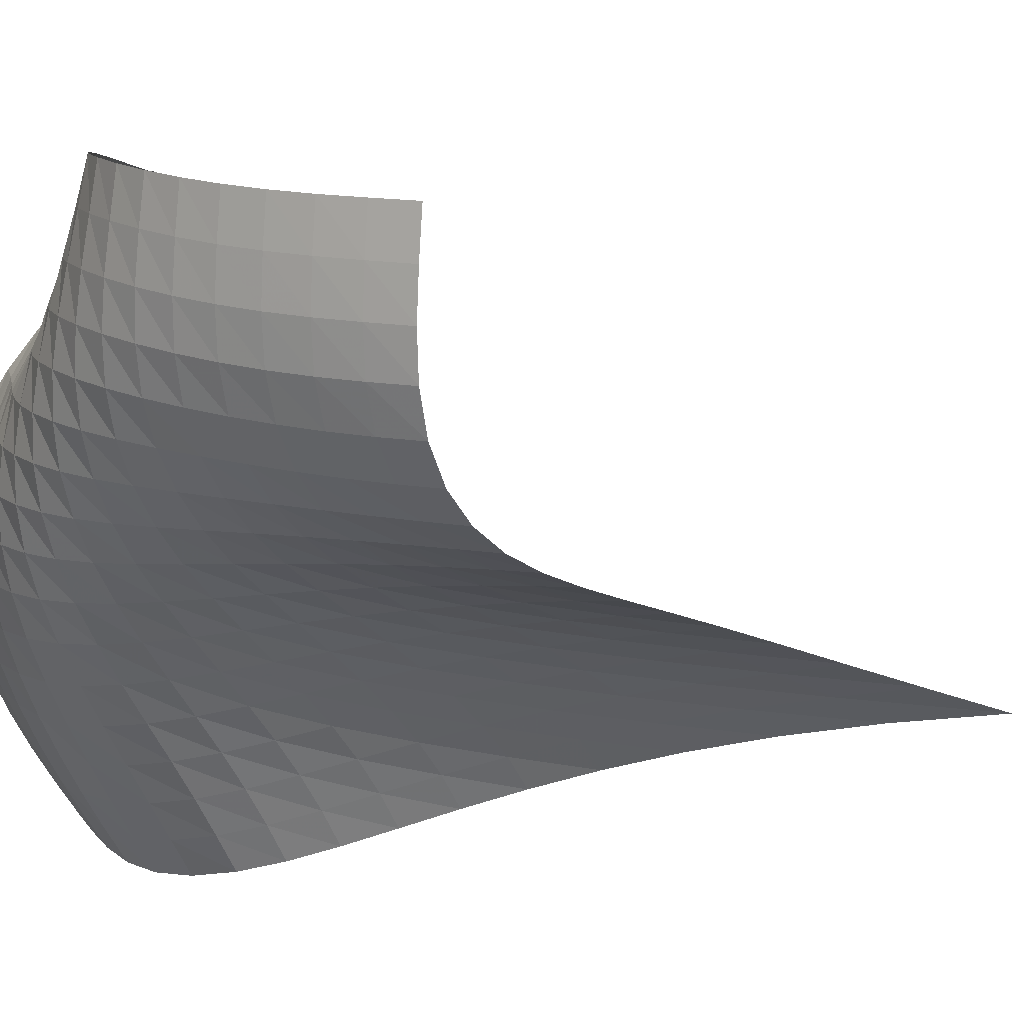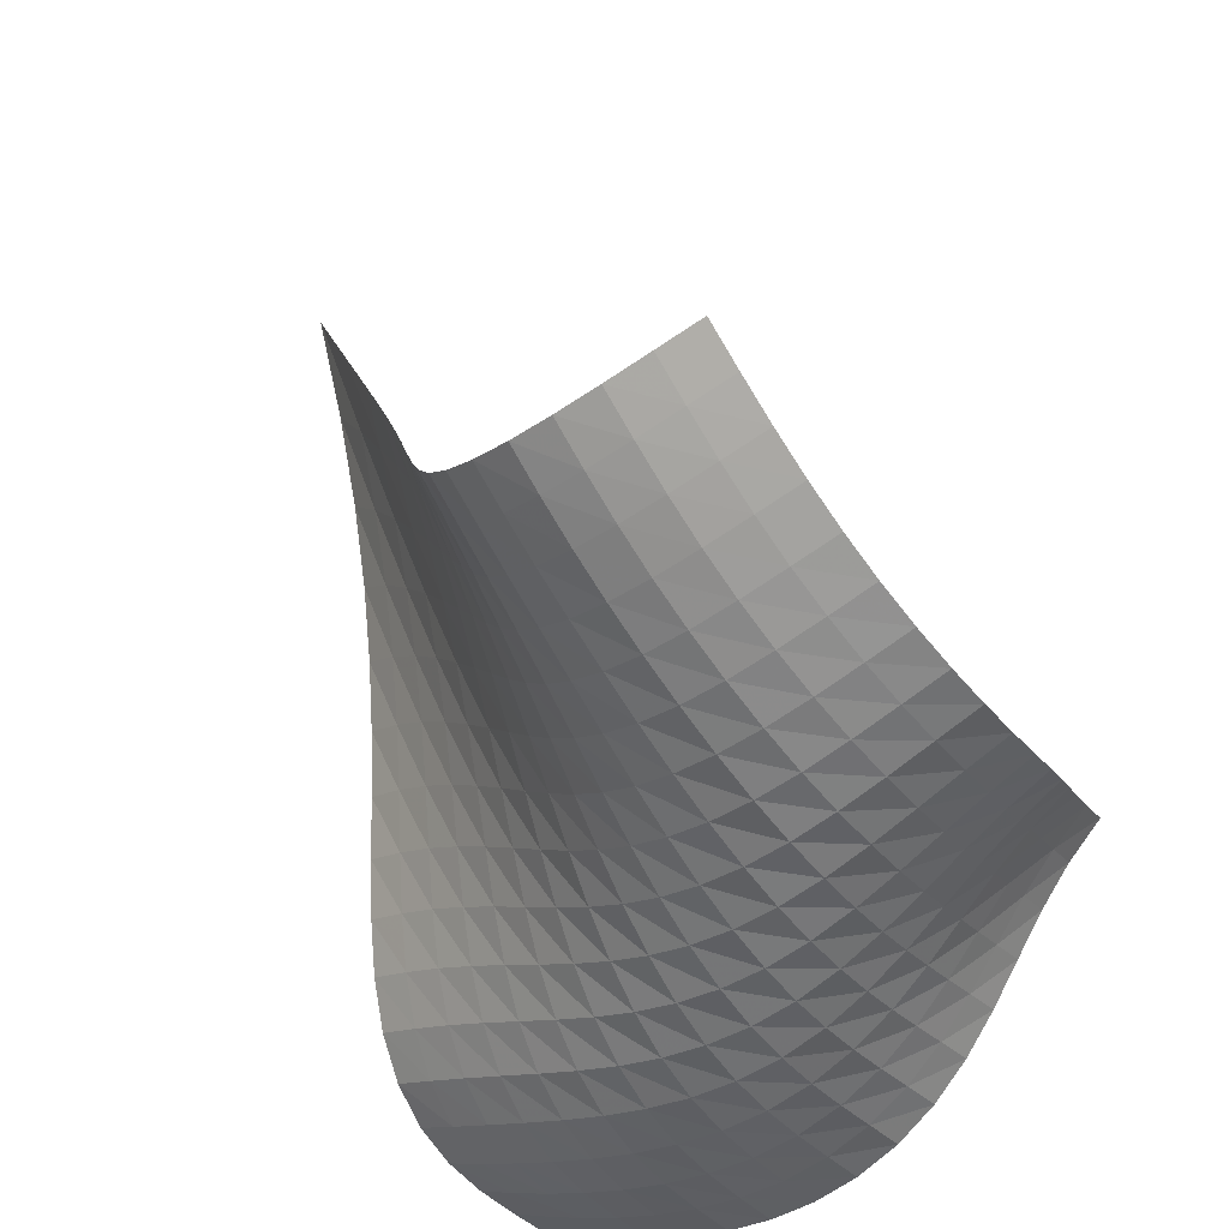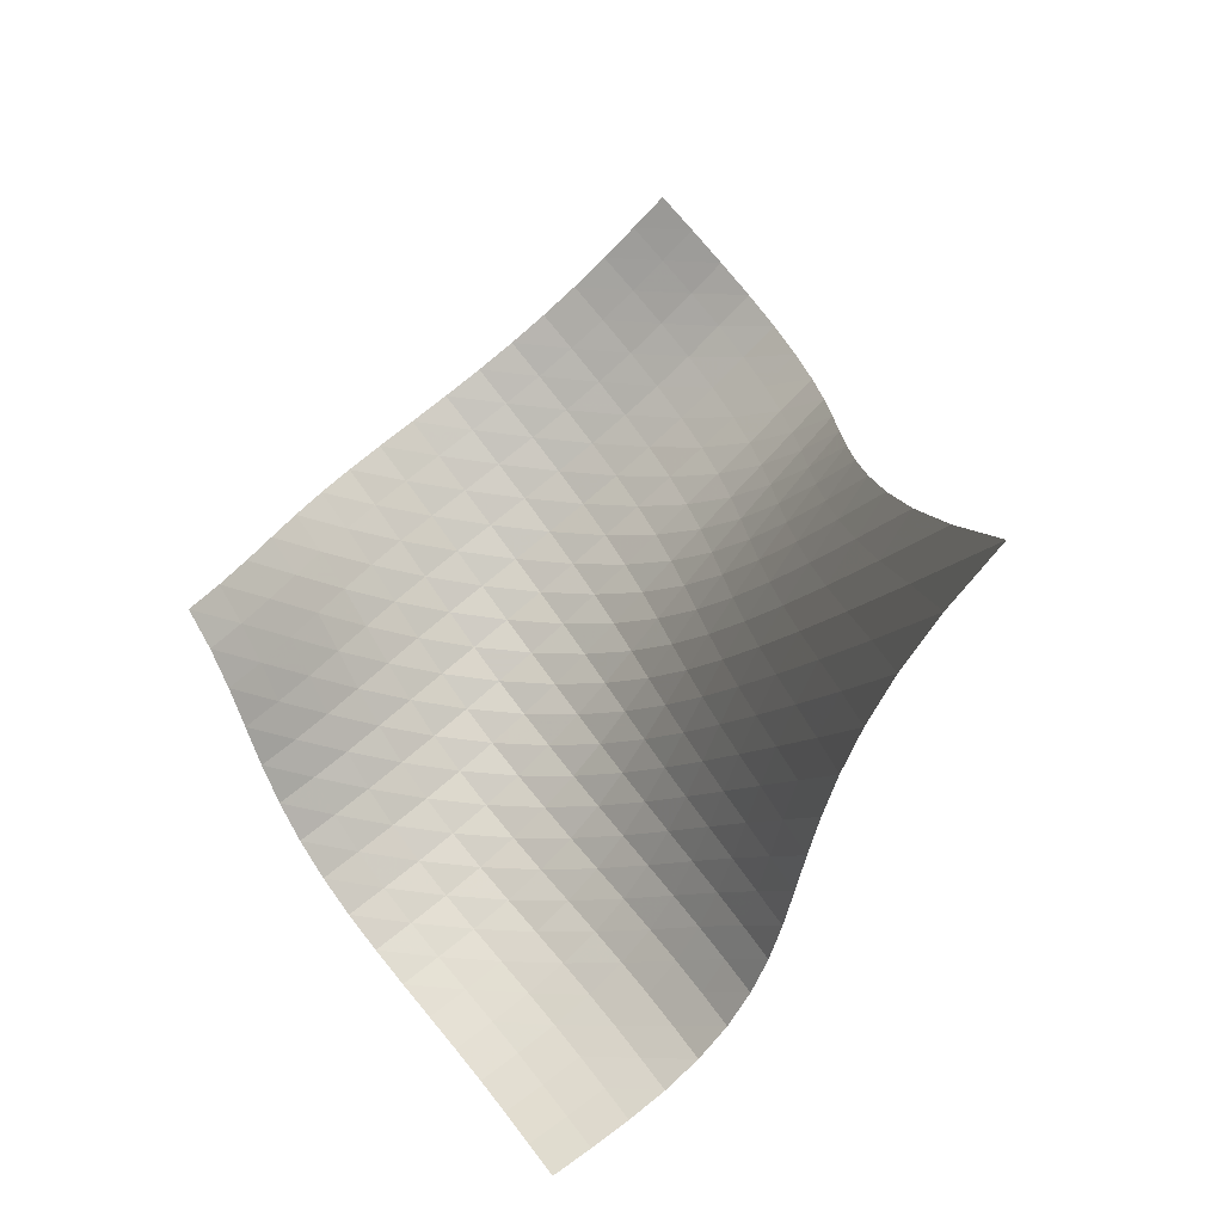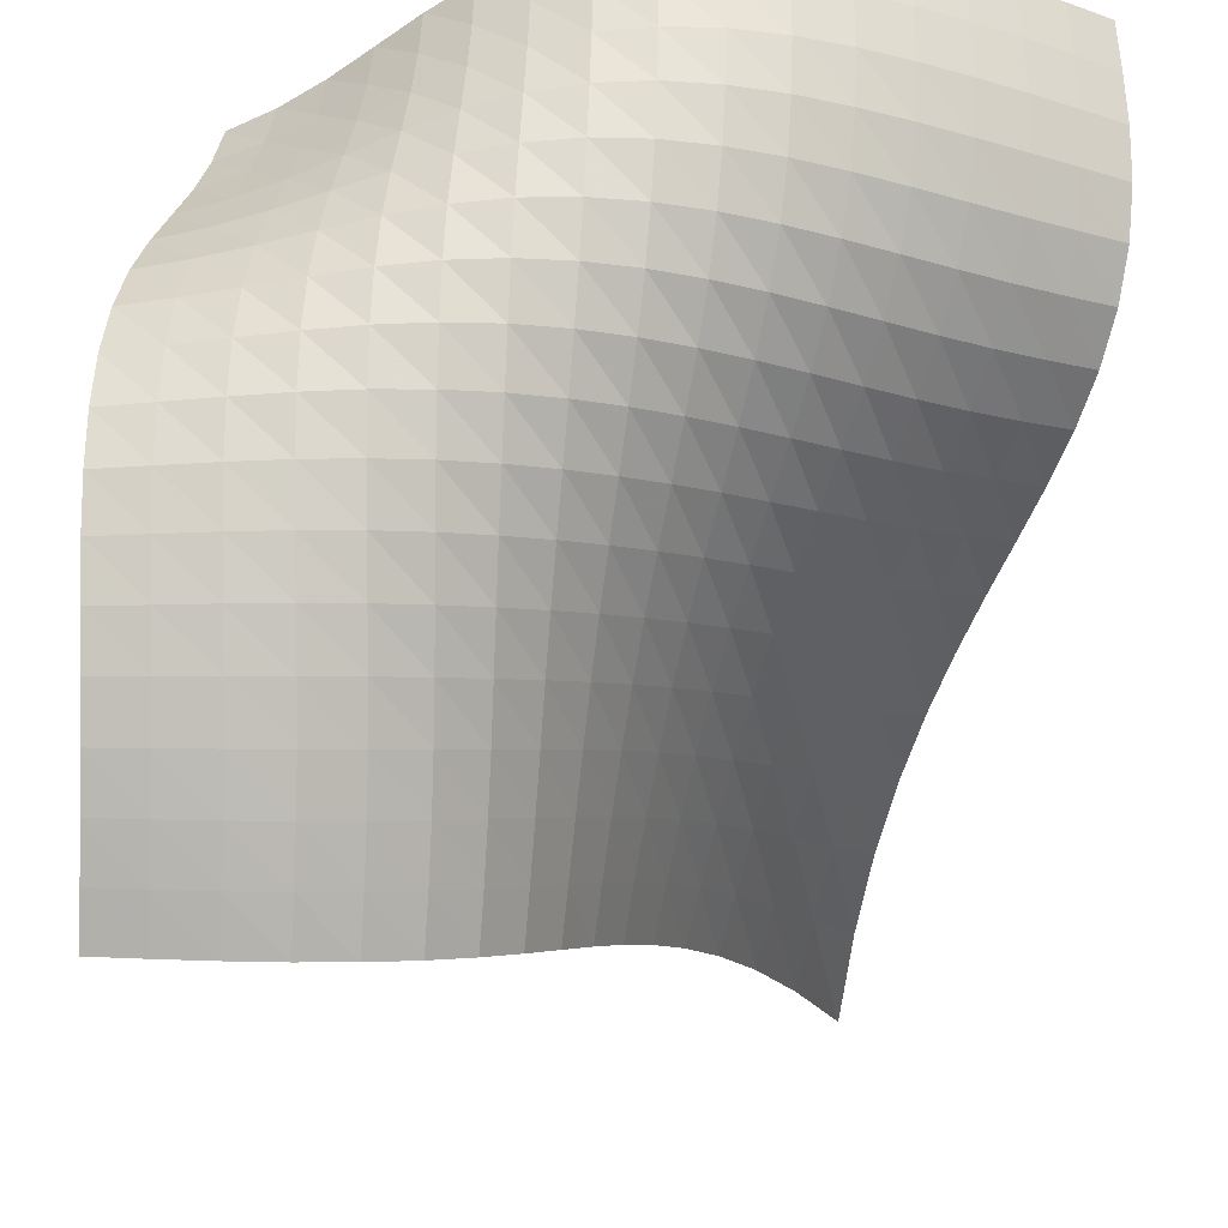
<metadata>
{"format":"obj","ext":"obj","renderer":"f3d","projection":"perspective","resolution":1024,"background":"white","views":[{"elev":14.9,"azim":58.5,"up":"+Z"},{"elev":-52.1,"azim":-142.3,"up":"+Y"},{"elev":78.5,"azim":51.3,"up":"+Y"},{"elev":-20.9,"azim":-2.2,"up":"+Z"}]}
</metadata>
<code>
v -6.506 -0.03335 6.506
v -4.003 -12.8 16.51
v -16.51 -12.8 4.003
v -15.42 -11.41 15.42
v -15.7 -12.89 3.957
v -14.9 -12.95 3.925
v -14.1 -12.93 3.925
v -13.32 -12.76 3.979
v -12.6 -12.42 4.097
v -11.97 -11.91 4.278
v -11.44 -11.25 4.506
v -10.98 -10.48 4.767
v -10.56 -9.619 5.046
v -10.15 -8.677 5.331
v -9.717 -7.647 5.612
v -9.237 -6.513 5.88
v -8.692 -5.24 6.12
v -8.065 -3.776 6.318
v -7.337 -2.048 6.452
v -6.452 -2.048 7.337
v -6.318 -3.776 8.065
v -6.12 -5.24 8.692
v -5.88 -6.513 9.237
v -5.612 -7.647 9.717
v -5.331 -8.677 10.15
v -5.046 -9.619 10.56
v -4.767 -10.48 10.98
v -4.506 -11.25 11.44
v -4.278 -11.91 11.97
v -4.097 -12.42 12.6
v -3.979 -12.76 13.32
v -3.925 -12.93 14.1
v -3.925 -12.95 14.9
v -3.957 -12.89 15.7
v -4.694 -13.23 16.5
v -5.391 -13.63 16.49
v -6.103 -14 16.49
v -6.835 -14.31 16.5
v -7.59 -14.57 16.51
v -8.368 -14.74 16.53
v -9.164 -14.8 16.54
v -9.963 -14.75 16.53
v -10.75 -14.56 16.48
v -11.5 -14.24 16.39
v -12.19 -13.82 16.26
v -12.84 -13.33 16.1
v -13.47 -12.8 15.91
v -14.09 -12.29 15.72
v -14.74 -11.82 15.55
v -15.55 -11.82 14.74
v -15.72 -12.29 14.09
v -15.91 -12.8 13.47
v -16.1 -13.33 12.84
v -16.26 -13.82 12.19
v -16.39 -14.24 11.5
v -16.48 -14.56 10.75
v -16.53 -14.75 9.963
v -16.54 -14.8 9.164
v -16.53 -14.74 8.368
v -16.51 -14.57 7.59
v -16.5 -14.31 6.835
v -16.49 -14 6.103
v -16.49 -13.63 5.391
v -16.5 -13.23 4.694
v -7.179 -3.321 7.179
v -7.873 -4.67 7.013
v -8.5 -5.922 6.81
v -9.062 -7.069 6.576
v -9.567 -8.126 6.317
v -10.03 -9.106 6.045
v -10.47 -10.02 5.767
v -10.91 -10.86 5.493
v -11.38 -11.62 5.235
v -11.93 -12.28 5.005
v -12.56 -12.8 4.82
v -13.29 -13.15 4.694
v -14.07 -13.33 4.631
v -14.88 -13.37 4.623
v -15.69 -13.32 4.651
v -7.013 -4.67 7.873
v -7.684 -5.694 7.684
v -8.31 -6.729 7.478
v -8.885 -7.732 7.25
v -9.413 -8.692 7.002
v -9.902 -9.605 6.74
v -10.37 -10.47 6.473
v -10.83 -11.28 6.208
v -11.33 -12.01 5.957
v -11.89 -12.66 5.732
v -12.54 -13.18 5.548
v -13.27 -13.53 5.419
v -14.05 -13.72 5.35
v -14.86 -13.77 5.334
v -15.68 -13.72 5.354
v -6.81 -5.922 8.5
v -7.478 -6.729 8.31
v -8.111 -7.592 8.111
v -8.702 -8.465 7.894
v -9.252 -9.328 7.661
v -9.769 -10.17 7.414
v -10.27 -10.97 7.161
v -10.76 -11.74 6.91
v -11.29 -12.44 6.671
v -11.87 -13.06 6.457
v -12.52 -13.55 6.281
v -13.26 -13.9 6.156
v -14.05 -14.09 6.085
v -14.86 -14.13 6.063
v -15.68 -14.08 6.074
v -6.576 -7.069 9.062
v -7.25 -7.732 8.885
v -7.894 -8.465 8.702
v -8.504 -9.23 8.504
v -9.08 -10.01 8.291
v -9.626 -10.77 8.064
v -10.16 -11.52 7.831
v -10.69 -12.23 7.599
v -11.24 -12.89 7.379
v -11.85 -13.47 7.182
v -12.52 -13.93 7.021
v -13.27 -14.25 6.904
v -14.06 -14.42 6.836
v -14.87 -14.46 6.811
v -15.69 -14.41 6.815
v -6.317 -8.126 9.567
v -7.002 -8.692 9.413
v -7.661 -9.328 9.252
v -8.291 -10.01 9.08
v -8.892 -10.7 8.892
v -9.469 -11.4 8.691
v -10.03 -12.09 8.484
v -10.6 -12.75 8.277
v -11.19 -13.35 8.082
v -11.83 -13.88 7.909
v -12.53 -14.3 7.768
v -13.28 -14.58 7.667
v -14.08 -14.72 7.606
v -14.89 -14.74 7.58
v -15.71 -14.67 7.578
v -6.045 -9.106 10.03
v -6.74 -9.605 9.902
v -7.414 -10.17 9.769
v -8.064 -10.77 9.626
v -8.691 -11.4 9.469
v -9.3 -12.04 9.3
v -9.901 -12.67 9.125
v -10.51 -13.26 8.95
v -11.14 -13.81 8.786
v -11.81 -14.27 8.643
v -12.54 -14.63 8.527
v -13.31 -14.86 8.444
v -14.11 -14.95 8.393
v -14.92 -14.94 8.369
v -15.73 -14.85 8.364
v -5.767 -10.02 10.47
v -6.473 -10.47 10.37
v -7.161 -10.97 10.27
v -7.831 -11.52 10.16
v -8.484 -12.09 10.03
v -9.125 -12.67 9.901
v -9.762 -13.23 9.762
v -10.41 -13.76 9.625
v -11.08 -14.24 9.498
v -11.79 -14.63 9.387
v -12.54 -14.91 9.3
v -13.32 -15.07 9.236
v -14.13 -15.11 9.196
v -14.93 -15.05 9.174
v -15.74 -14.94 9.165
v -5.493 -10.86 10.91
v -6.208 -11.28 10.83
v -6.91 -11.74 10.76
v -7.599 -12.23 10.69
v -8.277 -12.75 10.6
v -8.95 -13.26 10.51
v -9.625 -13.76 10.41
v -10.31 -14.23 10.31
v -11.03 -14.62 10.22
v -11.77 -14.93 10.15
v -12.54 -15.12 10.09
v -13.33 -15.2 10.04
v -14.13 -15.17 10.01
v -14.93 -15.06 9.983
v -15.73 -14.91 9.97
v -5.235 -11.62 11.38
v -5.957 -12.01 11.33
v -6.671 -12.44 11.29
v -7.379 -12.89 11.24
v -8.082 -13.35 11.19
v -8.786 -13.81 11.14
v -9.498 -14.24 11.08
v -10.22 -14.62 11.03
v -10.97 -14.93 10.97
v -11.74 -15.14 10.92
v -12.53 -15.23 10.88
v -13.32 -15.22 10.84
v -14.12 -15.11 10.81
v -14.91 -14.94 10.78
v -15.69 -14.75 10.76
v -5.005 -12.28 11.93
v -5.732 -12.66 11.89
v -6.457 -13.06 11.87
v -7.182 -13.47 11.85
v -7.909 -13.88 11.83
v -8.643 -14.27 11.81
v -9.387 -14.63 11.79
v -10.15 -14.93 11.77
v -10.92 -15.14 11.74
v -11.71 -15.24 11.71
v -12.51 -15.23 11.68
v -13.29 -15.12 11.64
v -14.07 -14.93 11.59
v -14.84 -14.7 11.55
v -15.62 -14.46 11.51
v -4.82 -12.8 12.56
v -5.548 -13.18 12.54
v -6.281 -13.55 12.52
v -7.021 -13.93 12.52
v -7.768 -14.3 12.53
v -8.527 -14.63 12.54
v -9.3 -14.91 12.54
v -10.09 -15.12 12.54
v -10.88 -15.23 12.53
v -11.68 -15.23 12.51
v -12.46 -15.12 12.46
v -13.23 -14.91 12.41
v -13.99 -14.65 12.34
v -14.74 -14.35 12.27
v -15.5 -14.07 12.22
v -4.694 -13.15 13.29
v -5.419 -13.53 13.27
v -6.156 -13.9 13.26
v -6.904 -14.25 13.27
v -7.667 -14.58 13.28
v -8.444 -14.86 13.31
v -9.236 -15.07 13.32
v -10.04 -15.2 13.33
v -10.84 -15.22 13.32
v -11.64 -15.12 13.29
v -12.41 -14.91 13.23
v -13.15 -14.62 13.15
v -13.88 -14.29 13.05
v -14.6 -13.94 12.96
v -15.34 -13.62 12.89
v -4.631 -13.33 14.07
v -5.35 -13.72 14.05
v -6.085 -14.09 14.05
v -6.836 -14.42 14.06
v -7.606 -14.72 14.08
v -8.393 -14.95 14.11
v -9.196 -15.11 14.13
v -10.01 -15.17 14.13
v -10.81 -15.11 14.12
v -11.59 -14.93 14.07
v -12.34 -14.65 13.99
v -13.05 -14.29 13.88
v -13.75 -13.89 13.75
v -14.45 -13.5 13.63
v -15.17 -13.13 13.53
v -4.623 -13.37 14.88
v -5.334 -13.77 14.86
v -6.063 -14.13 14.86
v -6.811 -14.46 14.87
v -7.58 -14.74 14.89
v -8.369 -14.94 14.92
v -9.174 -15.05 14.93
v -9.983 -15.06 14.93
v -10.78 -14.94 14.91
v -11.55 -14.7 14.84
v -12.27 -14.35 14.74
v -12.96 -13.94 14.6
v -13.63 -13.5 14.45
v -14.3 -13.06 14.3
v -14.99 -12.65 14.18
v -4.651 -13.32 15.69
v -5.354 -13.72 15.68
v -6.074 -14.08 15.68
v -6.815 -14.41 15.69
v -7.578 -14.67 15.71
v -8.364 -14.85 15.73
v -9.165 -14.94 15.74
v -9.97 -14.91 15.73
v -10.76 -14.75 15.69
v -11.51 -14.46 15.62
v -12.22 -14.07 15.5
v -12.89 -13.62 15.34
v -13.53 -13.13 15.17
v -14.18 -12.65 14.99
v -14.85 -12.21 14.85
f 289 49 4
f 289 4 50
f 5 79 64
f 5 64 3
f 79 94 63
f 79 63 64
f 94 109 62
f 94 62 63
f 109 124 61
f 109 61 62
f 124 139 60
f 124 60 61
f 139 154 59
f 139 59 60
f 154 169 58
f 154 58 59
f 169 184 57
f 169 57 58
f 184 199 56
f 184 56 57
f 199 214 55
f 199 55 56
f 214 229 54
f 214 54 55
f 229 244 53
f 229 53 54
f 244 259 52
f 244 52 53
f 259 274 51
f 259 51 52
f 274 289 50
f 274 50 51
f 1 20 65
f 1 65 19
f 19 65 66
f 19 66 18
f 18 66 67
f 18 67 17
f 17 67 68
f 17 68 16
f 16 68 69
f 16 69 15
f 15 69 70
f 15 70 14
f 14 70 71
f 14 71 13
f 13 71 72
f 13 72 12
f 12 72 73
f 12 73 11
f 11 73 74
f 11 74 10
f 10 74 75
f 10 75 9
f 9 75 76
f 9 76 8
f 8 76 77
f 8 77 7
f 7 77 78
f 7 78 6
f 6 78 79
f 6 79 5
f 20 21 80
f 20 80 65
f 65 80 81
f 65 81 66
f 66 81 82
f 66 82 67
f 67 82 83
f 67 83 68
f 68 83 84
f 68 84 69
f 69 84 85
f 69 85 70
f 70 85 86
f 70 86 71
f 71 86 87
f 71 87 72
f 72 87 88
f 72 88 73
f 73 88 89
f 73 89 74
f 74 89 90
f 74 90 75
f 75 90 91
f 75 91 76
f 76 91 92
f 76 92 77
f 77 92 93
f 77 93 78
f 78 93 94
f 78 94 79
f 21 22 95
f 21 95 80
f 80 95 96
f 80 96 81
f 81 96 97
f 81 97 82
f 82 97 98
f 82 98 83
f 83 98 99
f 83 99 84
f 84 99 100
f 84 100 85
f 85 100 101
f 85 101 86
f 86 101 102
f 86 102 87
f 87 102 103
f 87 103 88
f 88 103 104
f 88 104 89
f 89 104 105
f 89 105 90
f 90 105 106
f 90 106 91
f 91 106 107
f 91 107 92
f 92 107 108
f 92 108 93
f 93 108 109
f 93 109 94
f 22 23 110
f 22 110 95
f 95 110 111
f 95 111 96
f 96 111 112
f 96 112 97
f 97 112 113
f 97 113 98
f 98 113 114
f 98 114 99
f 99 114 115
f 99 115 100
f 100 115 116
f 100 116 101
f 101 116 117
f 101 117 102
f 102 117 118
f 102 118 103
f 103 118 119
f 103 119 104
f 104 119 120
f 104 120 105
f 105 120 121
f 105 121 106
f 106 121 122
f 106 122 107
f 107 122 123
f 107 123 108
f 108 123 124
f 108 124 109
f 23 24 125
f 23 125 110
f 110 125 126
f 110 126 111
f 111 126 127
f 111 127 112
f 112 127 128
f 112 128 113
f 113 128 129
f 113 129 114
f 114 129 130
f 114 130 115
f 115 130 131
f 115 131 116
f 116 131 132
f 116 132 117
f 117 132 133
f 117 133 118
f 118 133 134
f 118 134 119
f 119 134 135
f 119 135 120
f 120 135 136
f 120 136 121
f 121 136 137
f 121 137 122
f 122 137 138
f 122 138 123
f 123 138 139
f 123 139 124
f 24 25 140
f 24 140 125
f 125 140 141
f 125 141 126
f 126 141 142
f 126 142 127
f 127 142 143
f 127 143 128
f 128 143 144
f 128 144 129
f 129 144 145
f 129 145 130
f 130 145 146
f 130 146 131
f 131 146 147
f 131 147 132
f 132 147 148
f 132 148 133
f 133 148 149
f 133 149 134
f 134 149 150
f 134 150 135
f 135 150 151
f 135 151 136
f 136 151 152
f 136 152 137
f 137 152 153
f 137 153 138
f 138 153 154
f 138 154 139
f 25 26 155
f 25 155 140
f 140 155 156
f 140 156 141
f 141 156 157
f 141 157 142
f 142 157 158
f 142 158 143
f 143 158 159
f 143 159 144
f 144 159 160
f 144 160 145
f 145 160 161
f 145 161 146
f 146 161 162
f 146 162 147
f 147 162 163
f 147 163 148
f 148 163 164
f 148 164 149
f 149 164 165
f 149 165 150
f 150 165 166
f 150 166 151
f 151 166 167
f 151 167 152
f 152 167 168
f 152 168 153
f 153 168 169
f 153 169 154
f 26 27 170
f 26 170 155
f 155 170 171
f 155 171 156
f 156 171 172
f 156 172 157
f 157 172 173
f 157 173 158
f 158 173 174
f 158 174 159
f 159 174 175
f 159 175 160
f 160 175 176
f 160 176 161
f 161 176 177
f 161 177 162
f 162 177 178
f 162 178 163
f 163 178 179
f 163 179 164
f 164 179 180
f 164 180 165
f 165 180 181
f 165 181 166
f 166 181 182
f 166 182 167
f 167 182 183
f 167 183 168
f 168 183 184
f 168 184 169
f 27 28 185
f 27 185 170
f 170 185 186
f 170 186 171
f 171 186 187
f 171 187 172
f 172 187 188
f 172 188 173
f 173 188 189
f 173 189 174
f 174 189 190
f 174 190 175
f 175 190 191
f 175 191 176
f 176 191 192
f 176 192 177
f 177 192 193
f 177 193 178
f 178 193 194
f 178 194 179
f 179 194 195
f 179 195 180
f 180 195 196
f 180 196 181
f 181 196 197
f 181 197 182
f 182 197 198
f 182 198 183
f 183 198 199
f 183 199 184
f 28 29 200
f 28 200 185
f 185 200 201
f 185 201 186
f 186 201 202
f 186 202 187
f 187 202 203
f 187 203 188
f 188 203 204
f 188 204 189
f 189 204 205
f 189 205 190
f 190 205 206
f 190 206 191
f 191 206 207
f 191 207 192
f 192 207 208
f 192 208 193
f 193 208 209
f 193 209 194
f 194 209 210
f 194 210 195
f 195 210 211
f 195 211 196
f 196 211 212
f 196 212 197
f 197 212 213
f 197 213 198
f 198 213 214
f 198 214 199
f 29 30 215
f 29 215 200
f 200 215 216
f 200 216 201
f 201 216 217
f 201 217 202
f 202 217 218
f 202 218 203
f 203 218 219
f 203 219 204
f 204 219 220
f 204 220 205
f 205 220 221
f 205 221 206
f 206 221 222
f 206 222 207
f 207 222 223
f 207 223 208
f 208 223 224
f 208 224 209
f 209 224 225
f 209 225 210
f 210 225 226
f 210 226 211
f 211 226 227
f 211 227 212
f 212 227 228
f 212 228 213
f 213 228 229
f 213 229 214
f 30 31 230
f 30 230 215
f 215 230 231
f 215 231 216
f 216 231 232
f 216 232 217
f 217 232 233
f 217 233 218
f 218 233 234
f 218 234 219
f 219 234 235
f 219 235 220
f 220 235 236
f 220 236 221
f 221 236 237
f 221 237 222
f 222 237 238
f 222 238 223
f 223 238 239
f 223 239 224
f 224 239 240
f 224 240 225
f 225 240 241
f 225 241 226
f 226 241 242
f 226 242 227
f 227 242 243
f 227 243 228
f 228 243 244
f 228 244 229
f 31 32 245
f 31 245 230
f 230 245 246
f 230 246 231
f 231 246 247
f 231 247 232
f 232 247 248
f 232 248 233
f 233 248 249
f 233 249 234
f 234 249 250
f 234 250 235
f 235 250 251
f 235 251 236
f 236 251 252
f 236 252 237
f 237 252 253
f 237 253 238
f 238 253 254
f 238 254 239
f 239 254 255
f 239 255 240
f 240 255 256
f 240 256 241
f 241 256 257
f 241 257 242
f 242 257 258
f 242 258 243
f 243 258 259
f 243 259 244
f 32 33 260
f 32 260 245
f 245 260 261
f 245 261 246
f 246 261 262
f 246 262 247
f 247 262 263
f 247 263 248
f 248 263 264
f 248 264 249
f 249 264 265
f 249 265 250
f 250 265 266
f 250 266 251
f 251 266 267
f 251 267 252
f 252 267 268
f 252 268 253
f 253 268 269
f 253 269 254
f 254 269 270
f 254 270 255
f 255 270 271
f 255 271 256
f 256 271 272
f 256 272 257
f 257 272 273
f 257 273 258
f 258 273 274
f 258 274 259
f 33 34 275
f 33 275 260
f 260 275 276
f 260 276 261
f 261 276 277
f 261 277 262
f 262 277 278
f 262 278 263
f 263 278 279
f 263 279 264
f 264 279 280
f 264 280 265
f 265 280 281
f 265 281 266
f 266 281 282
f 266 282 267
f 267 282 283
f 267 283 268
f 268 283 284
f 268 284 269
f 269 284 285
f 269 285 270
f 270 285 286
f 270 286 271
f 271 286 287
f 271 287 272
f 272 287 288
f 272 288 273
f 273 288 289
f 273 289 274
f 34 2 35
f 34 35 275
f 275 35 36
f 275 36 276
f 276 36 37
f 276 37 277
f 277 37 38
f 277 38 278
f 278 38 39
f 278 39 279
f 279 39 40
f 279 40 280
f 280 40 41
f 280 41 281
f 281 41 42
f 281 42 282
f 282 42 43
f 282 43 283
f 283 43 44
f 283 44 284
f 284 44 45
f 284 45 285
f 285 45 46
f 285 46 286
f 286 46 47
f 286 47 287
f 287 47 48
f 287 48 288
f 288 48 49
f 288 49 289

</code>
